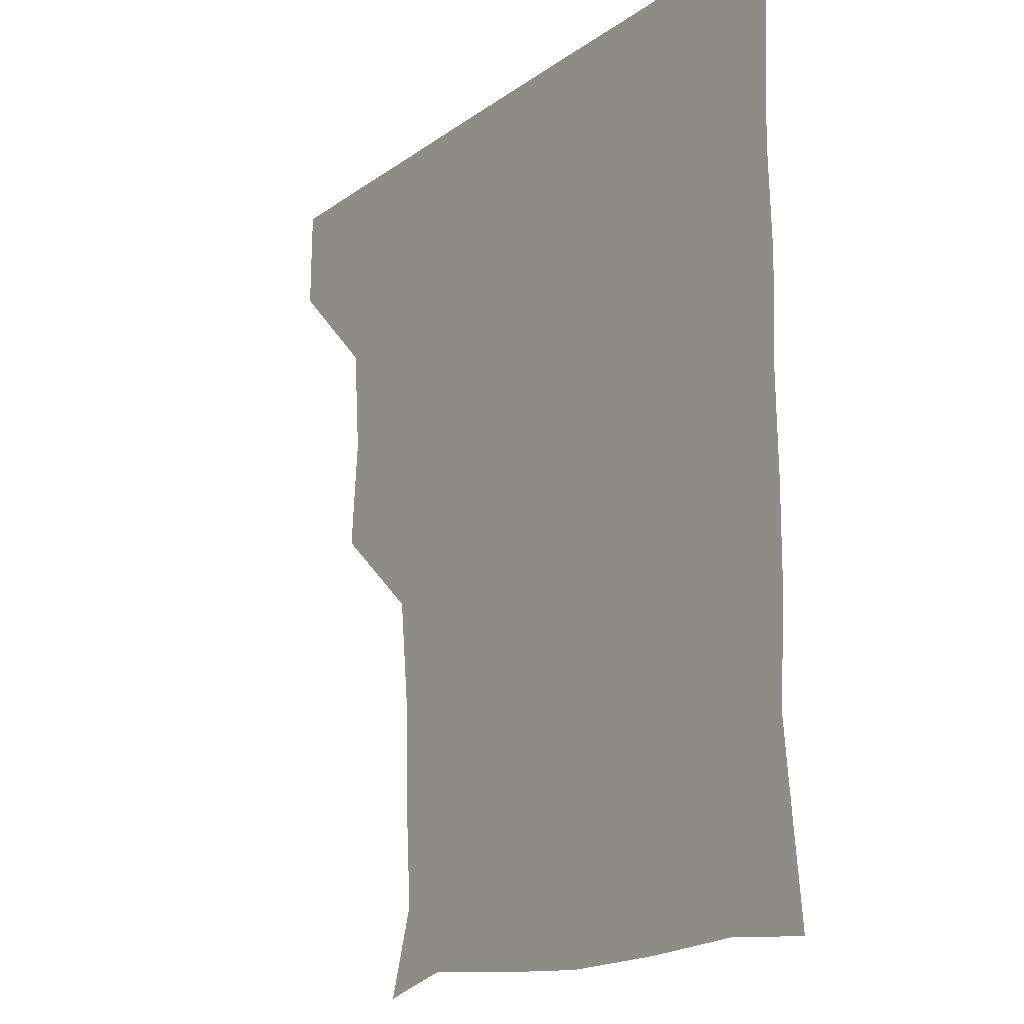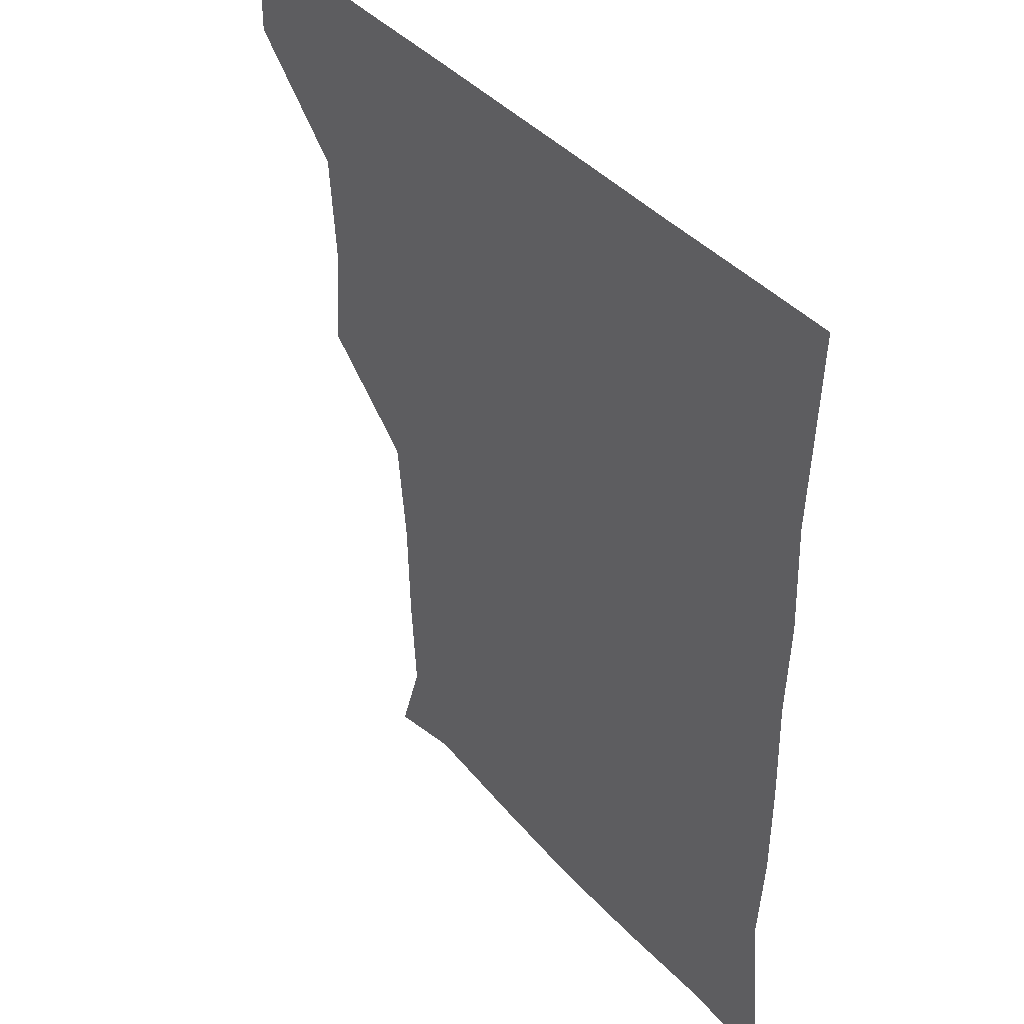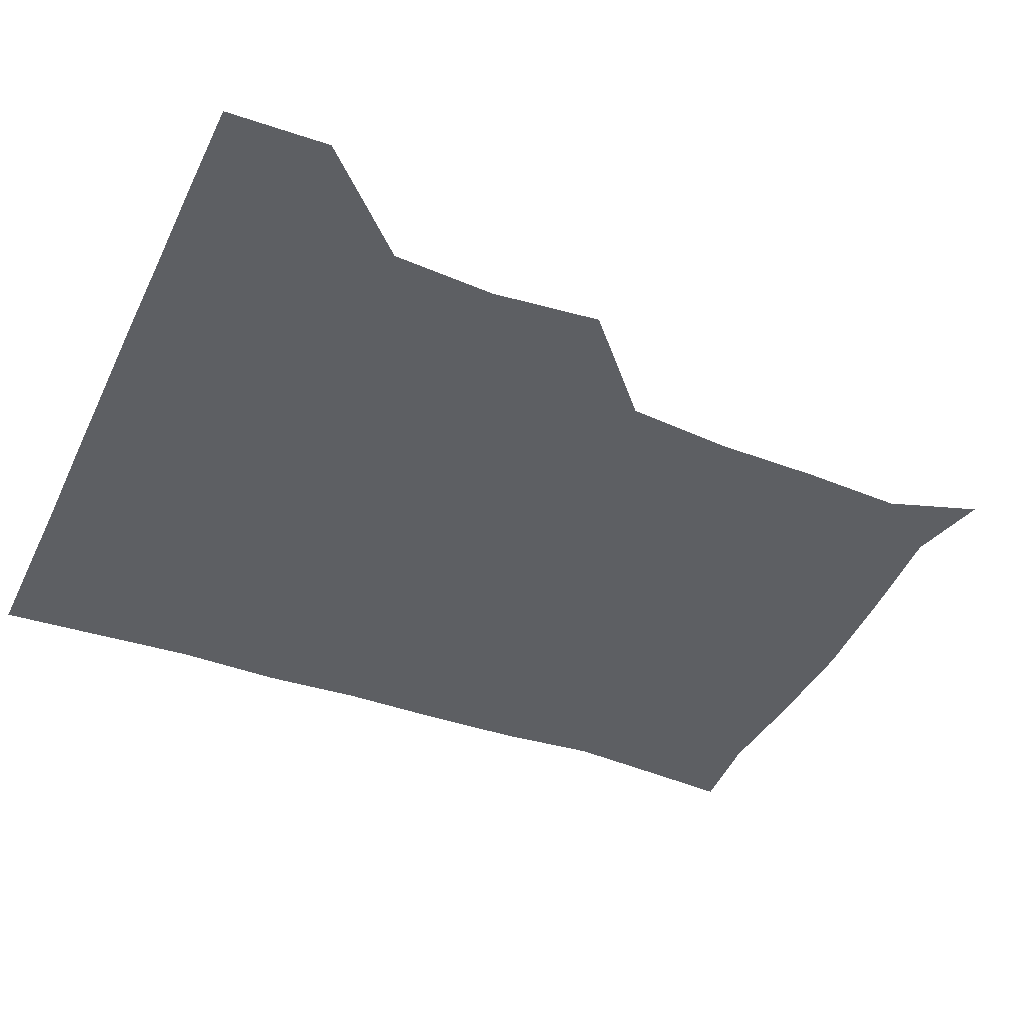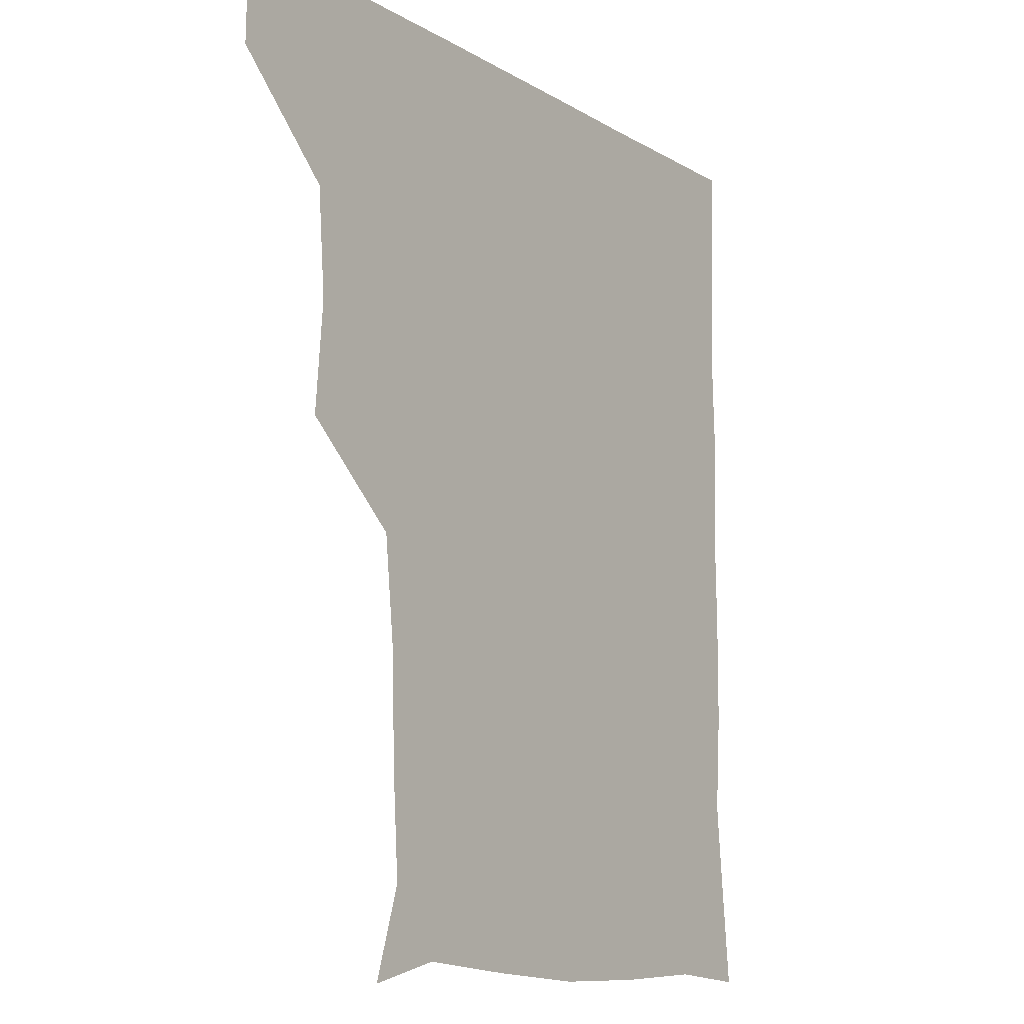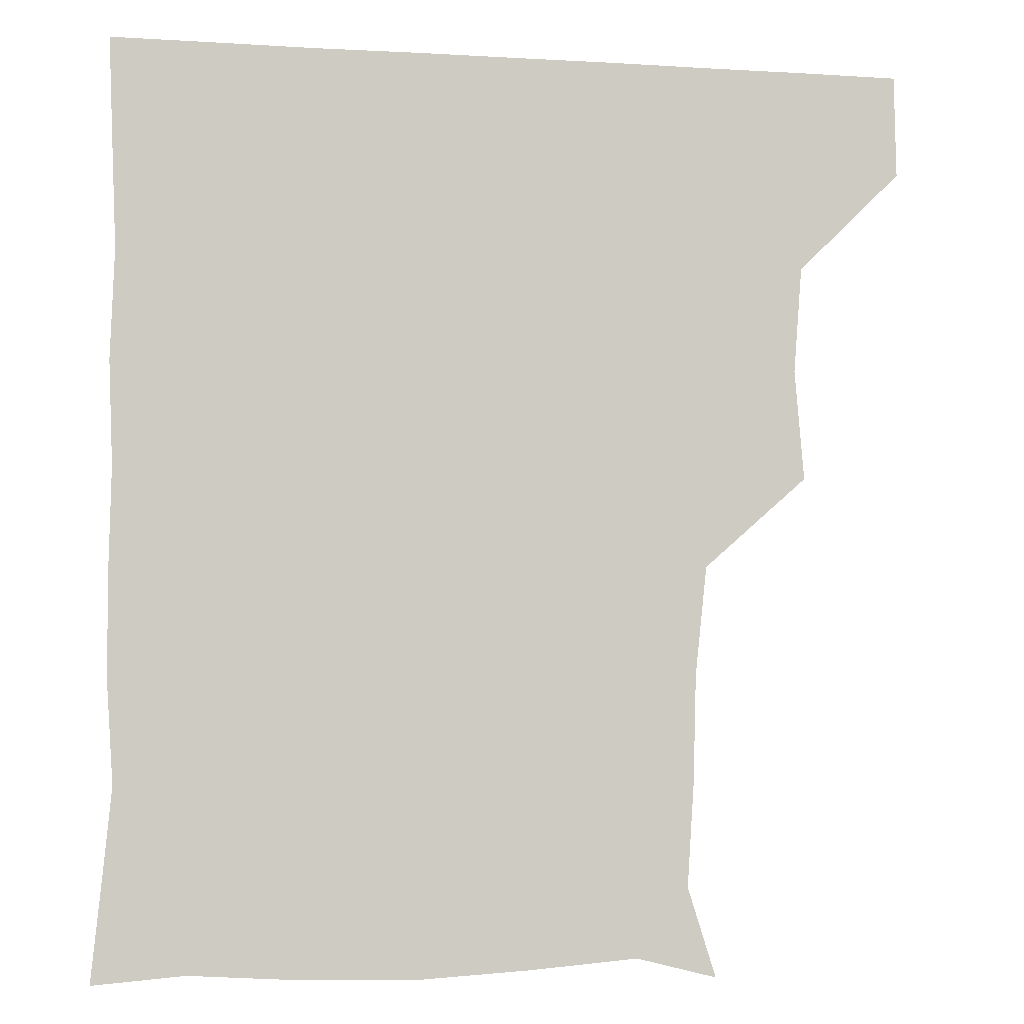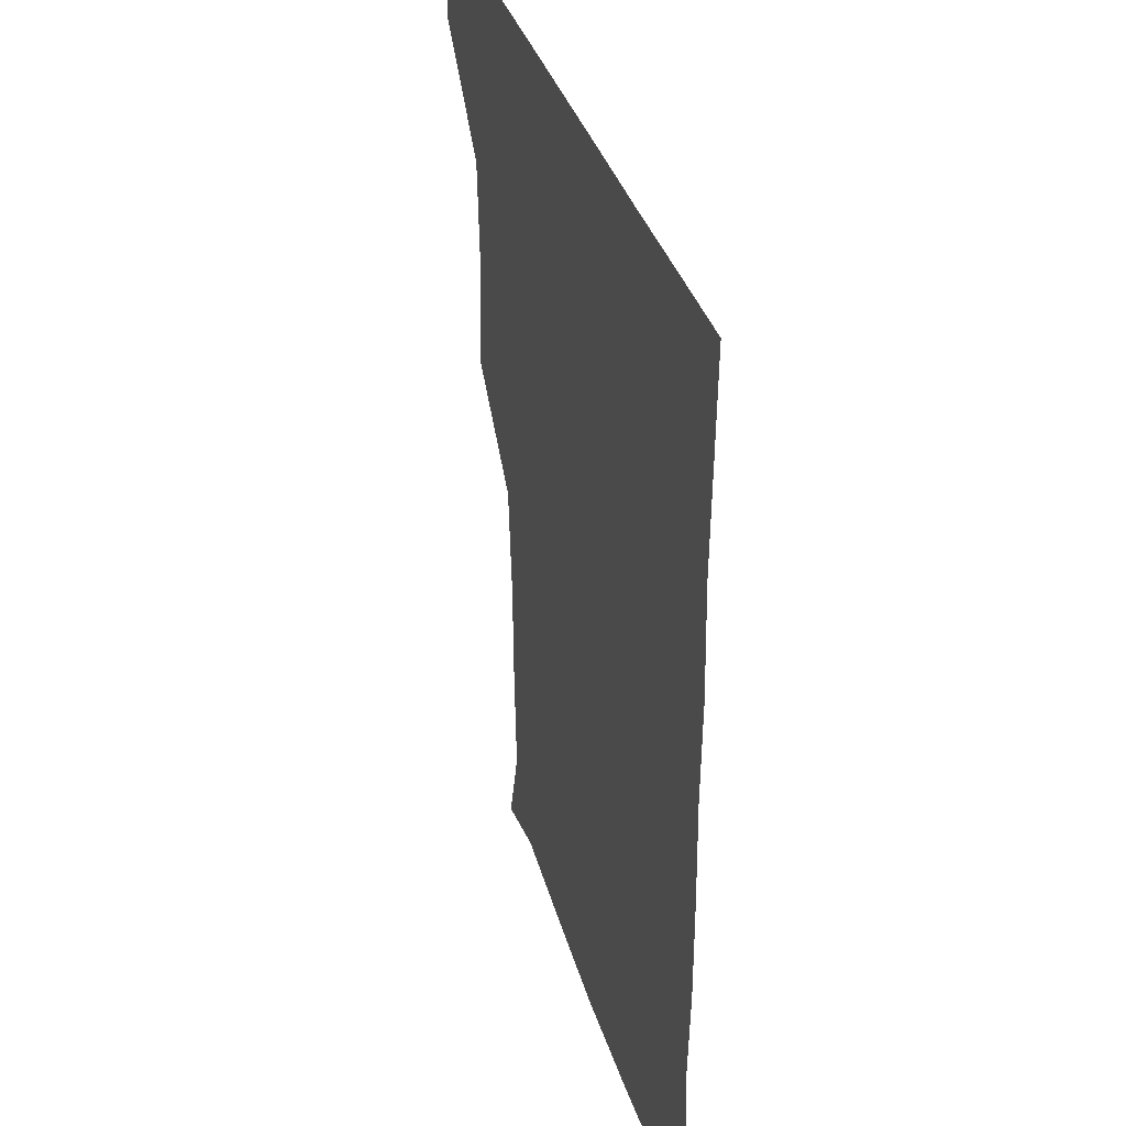
<metadata>
{"format":"obj","ext":"obj","renderer":"f3d","projection":"perspective","resolution":1024,"background":"white","views":[{"elev":-16.7,"azim":54.5,"up":"+Y"},{"elev":41.1,"azim":52.5,"up":"+Y"},{"elev":-40.4,"azim":-113.6,"up":"+Z"},{"elev":-11.5,"azim":-54.4,"up":"+Y"},{"elev":-4.9,"azim":169.1,"up":"+Y"},{"elev":35.2,"azim":74.4,"up":"+Y"}]}
</metadata>
<code>
v 450.8 390.4 0
v 451.3 420.9 0
v 481.5 295.8 0
v 484.2 328.5 0
v 481.8 360 0
v 481.6 391.2 0
v 481.1 421.1 0
v 510.3 147.6 0
v 518.7 173.9 0
v 516.7 204.8 0
v 515.8 236.5 0
v 512.4 268.8 0
v 512.5 302.5 0
v 512.4 332.1 0
v 511.9 361.9 0
v 511.3 391.2 0
v 511 421 0
v 534.1 153.5 0
v 543.3 183.6 0
v 543.5 212.5 0
v 542.7 242.6 0
v 541.9 271.8 0
v 541.5 301.3 0
v 541.6 332.5 0
v 541.4 361.5 0
v 541.6 391.1 0
v 540.9 421.2 0
v 566.7 150.7 0
v 571.7 182.9 0
v 571.6 214.5 0
v 571.7 243.4 0
v 571.8 272.5 0
v 571.7 303.3 0
v 571.4 332.3 0
v 571.7 362.2 0
v 571.3 391 0
v 570.9 421.1 0
v 600.6 148.5 0
v 601.5 184.1 0
v 601.8 212.2 0
v 600.6 242.1 0
v 600.6 273.8 0
v 600.9 303.3 0
v 601.2 332.8 0
v 601.2 362 0
v 601.3 391.1 0
v 600.6 421.1 0
v 634 149.3 0
v 630.1 183.2 0
v 629.9 215.3 0
v 630.2 244.8 0
v 630.2 273.5 0
v 630.4 302.4 0
v 630.1 333.2 0
v 630.8 362.3 0
v 631.2 391.5 0
v 631.2 420.9 0
v 665.4 151.1 0
v 659.2 183.5 0
v 657.5 214.2 0
v 658.3 243.5 0
v 658.2 273.4 0
v 658.5 303 0
v 659.8 331.5 0
v 660 362.1 0
v 660.5 392.2 0
v 661.1 421 0
v 692.3 148.9 0
v 689.6 174.9 0
v 686.7 204.7 0
v 688.7 234.2 0
v 688.8 264.6 0
v 688.2 296 0
v 689.3 326.4 0
v 688.1 358.9 0
v 689.4 390.4 0
v 690.6 421 0
v 691 451 0
f 5 6 1
f 1 6 2
f 6 7 2
f 12 13 3
f 3 13 4
f 13 14 4
f 4 14 5
f 14 15 5
f 5 15 6
f 15 16 6
f 6 16 7
f 16 17 7
f 8 18 9
f 18 19 9
f 9 19 10
f 19 20 10
f 10 20 11
f 20 21 11
f 11 21 12
f 21 22 12
f 12 22 13
f 22 23 13
f 13 23 14
f 23 24 14
f 14 24 15
f 24 25 15
f 15 25 16
f 25 26 16
f 16 26 17
f 26 27 17
f 18 28 19
f 28 29 19
f 19 29 20
f 29 30 20
f 20 30 21
f 30 31 21
f 21 31 22
f 31 32 22
f 22 32 23
f 32 33 23
f 23 33 24
f 33 34 24
f 24 34 25
f 34 35 25
f 25 35 26
f 35 36 26
f 26 36 27
f 36 37 27
f 28 38 29
f 38 39 29
f 29 39 30
f 39 40 30
f 30 40 31
f 40 41 31
f 31 41 32
f 41 42 32
f 32 42 33
f 42 43 33
f 33 43 34
f 43 44 34
f 34 44 35
f 44 45 35
f 35 45 36
f 45 46 36
f 36 46 37
f 46 47 37
f 38 48 39
f 48 49 39
f 39 49 40
f 49 50 40
f 40 50 41
f 50 51 41
f 41 51 42
f 51 52 42
f 42 52 43
f 52 53 43
f 43 53 44
f 53 54 44
f 44 54 45
f 54 55 45
f 45 55 46
f 55 56 46
f 46 56 47
f 56 57 47
f 48 58 49
f 58 59 49
f 49 59 50
f 59 60 50
f 50 60 51
f 60 61 51
f 51 61 52
f 61 62 52
f 52 62 53
f 62 63 53
f 53 63 54
f 63 64 54
f 54 64 55
f 64 65 55
f 55 65 56
f 65 66 56
f 56 66 57
f 66 67 57
f 58 68 59
f 68 69 59
f 59 69 60
f 69 70 60
f 60 70 61
f 70 71 61
f 61 71 62
f 71 72 62
f 62 72 63
f 72 73 63
f 63 73 64
f 73 74 64
f 64 74 65
f 74 75 65
f 65 75 66
f 75 76 66
f 66 76 67
f 76 77 67

</code>
